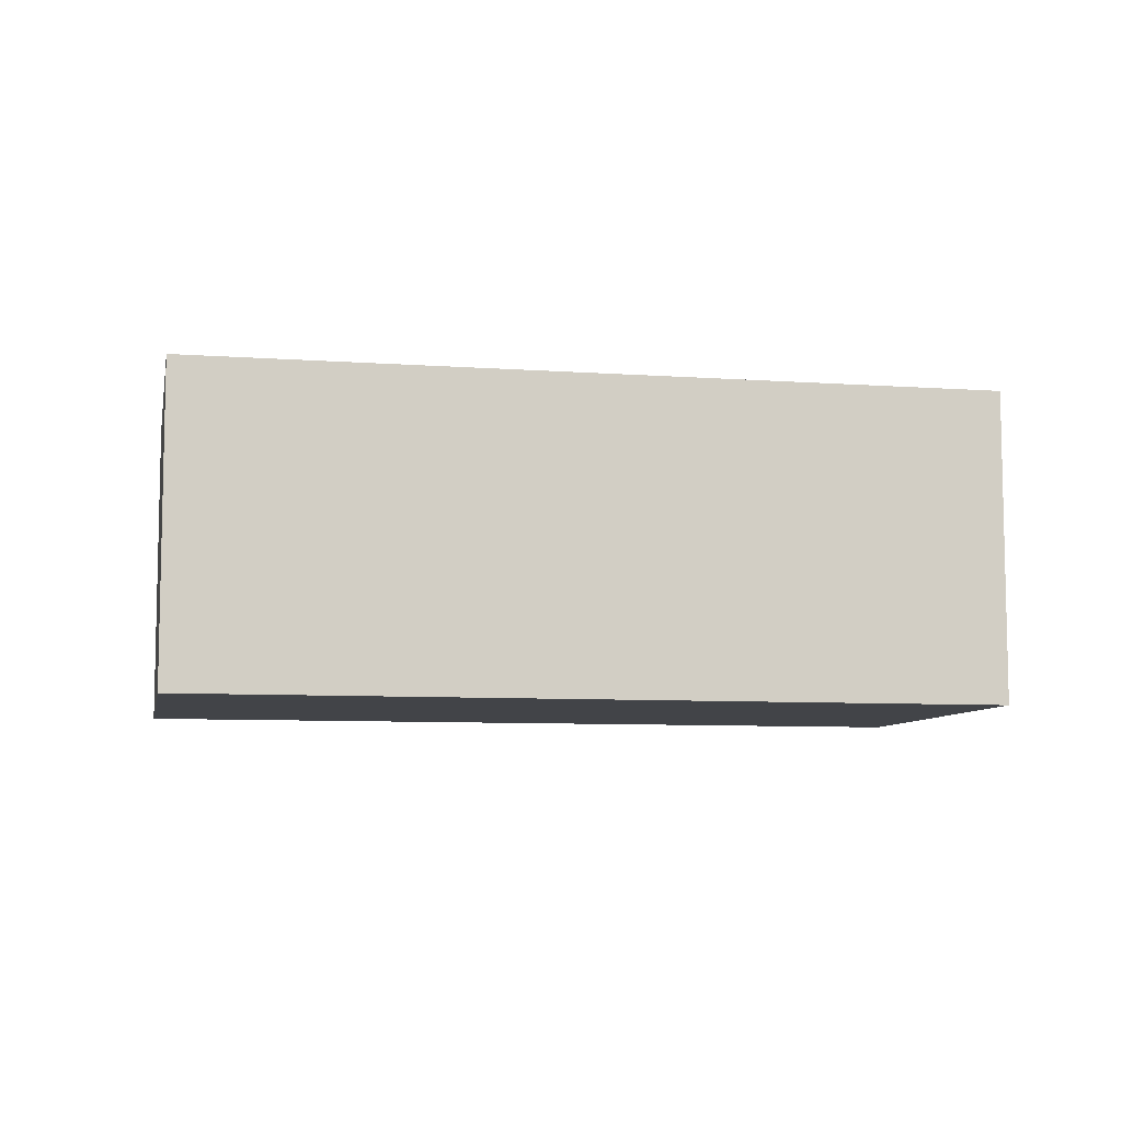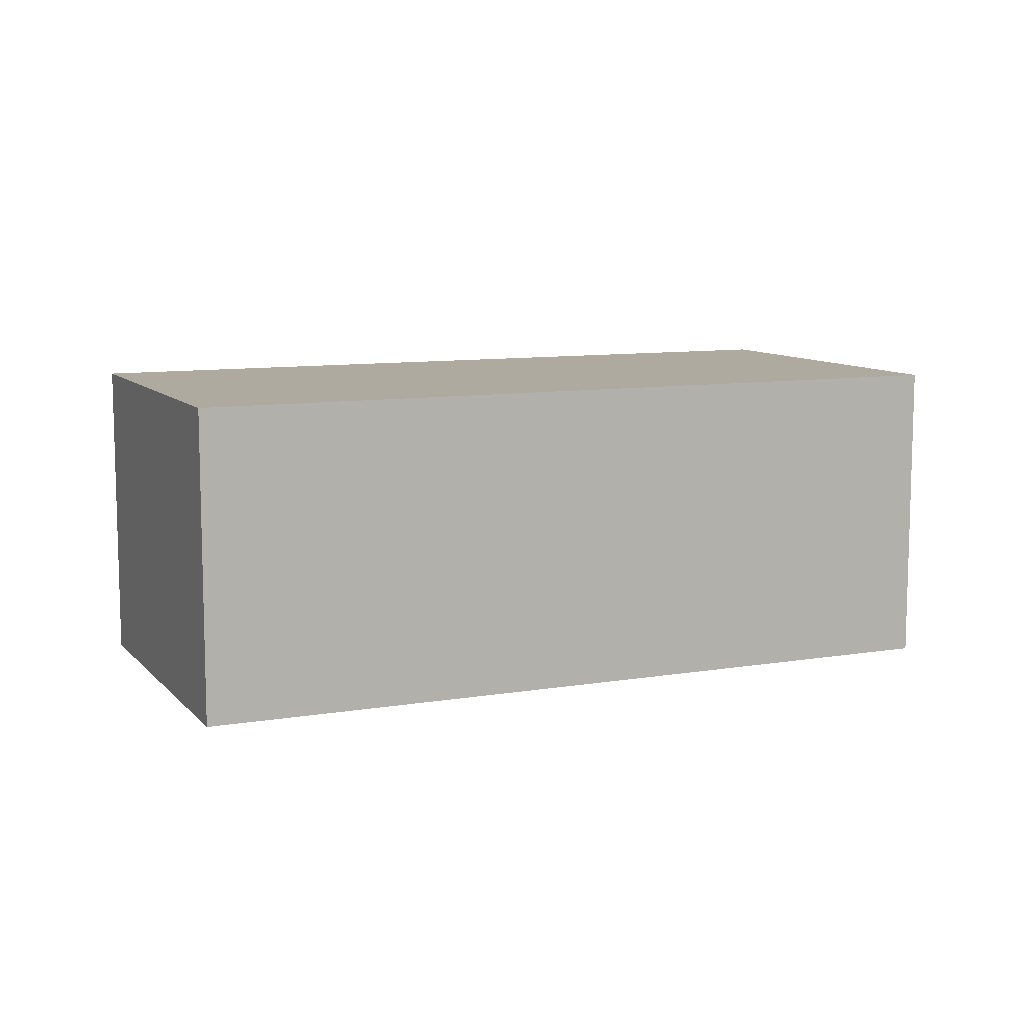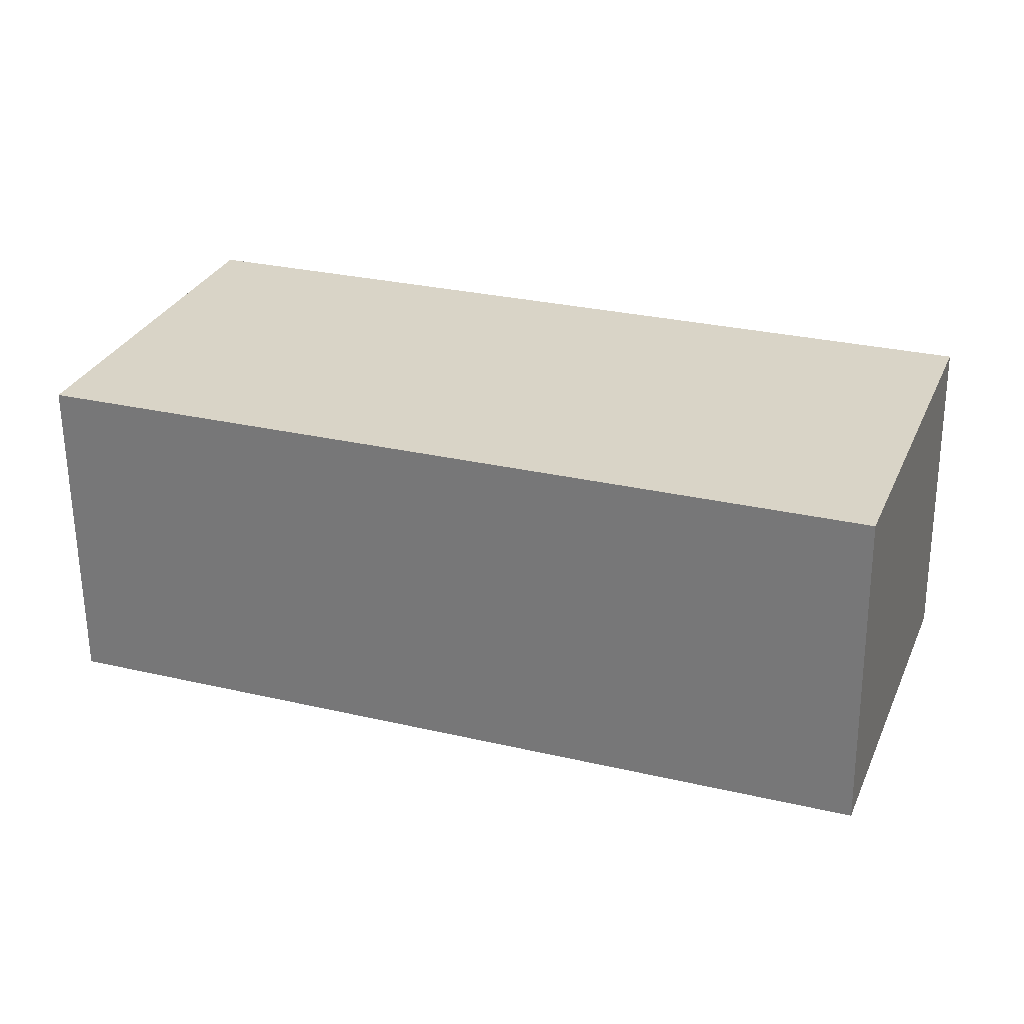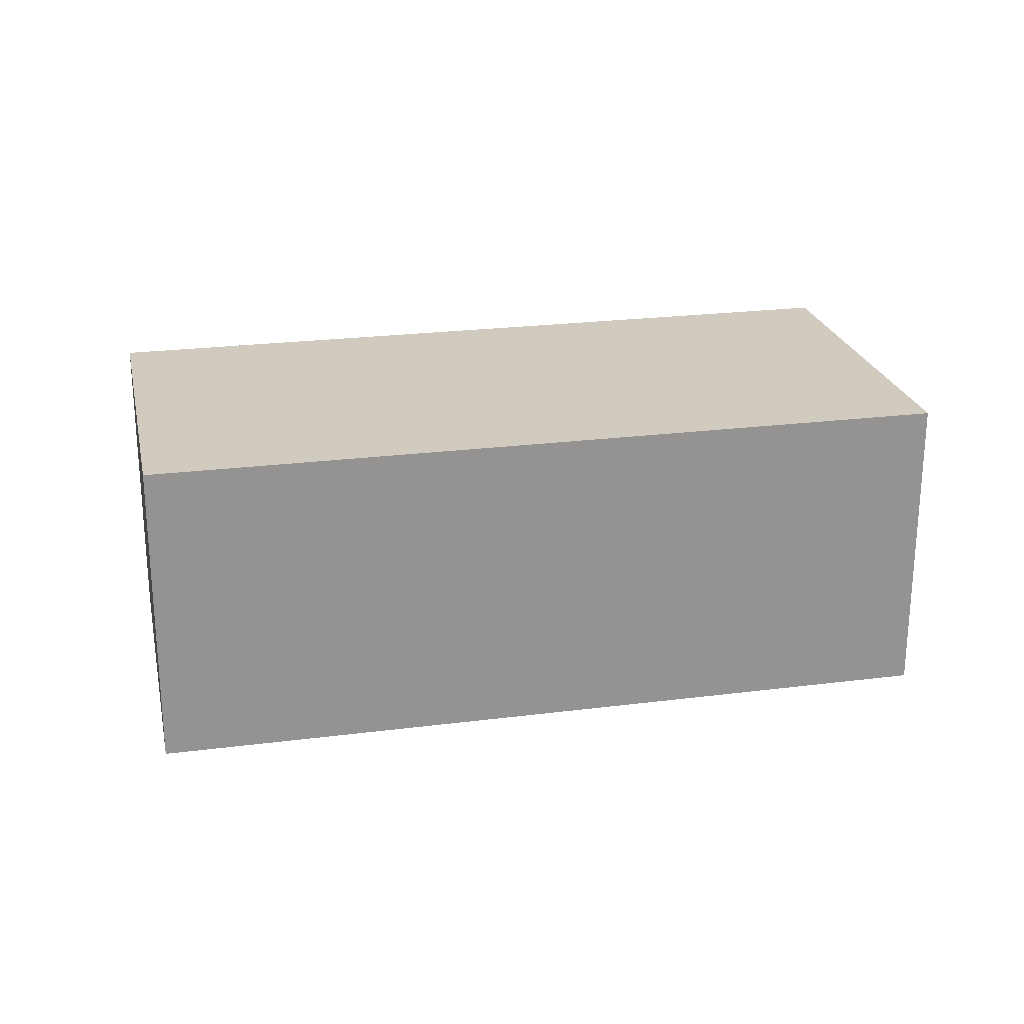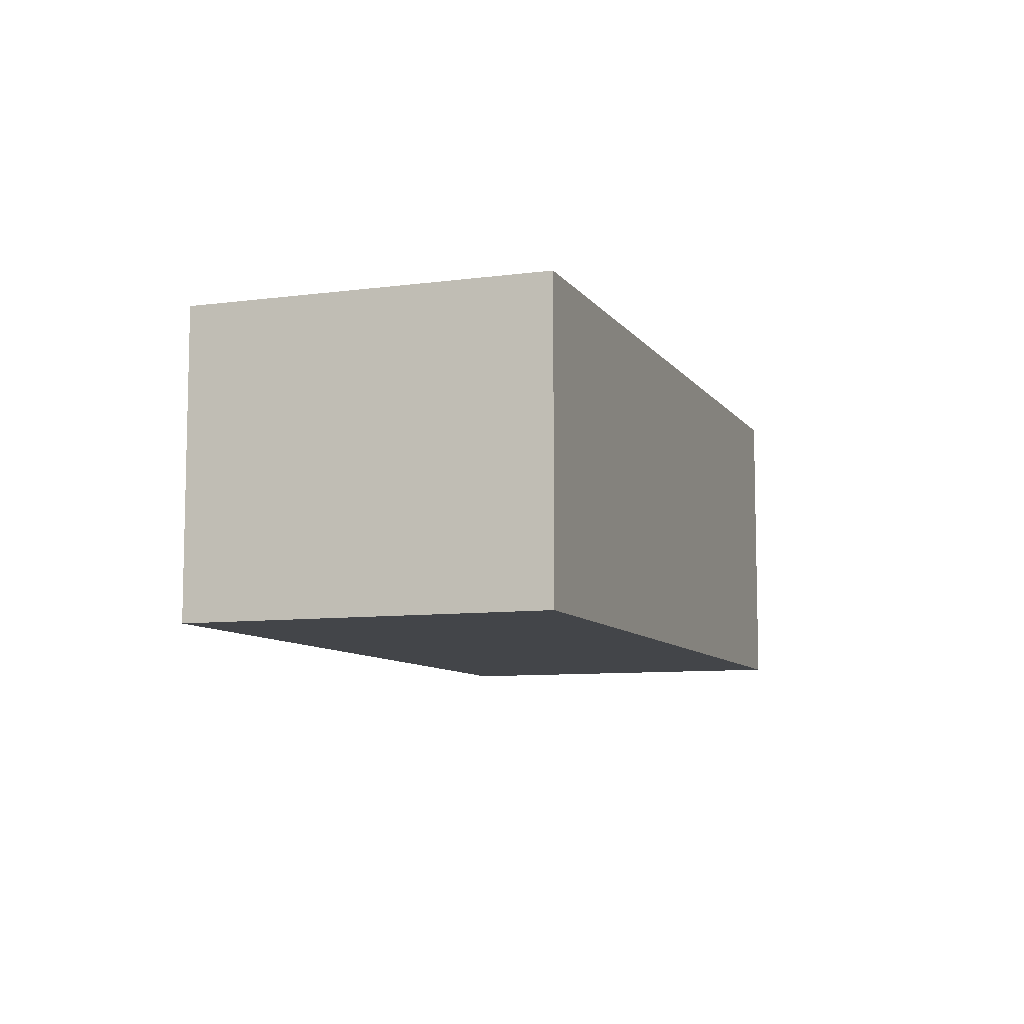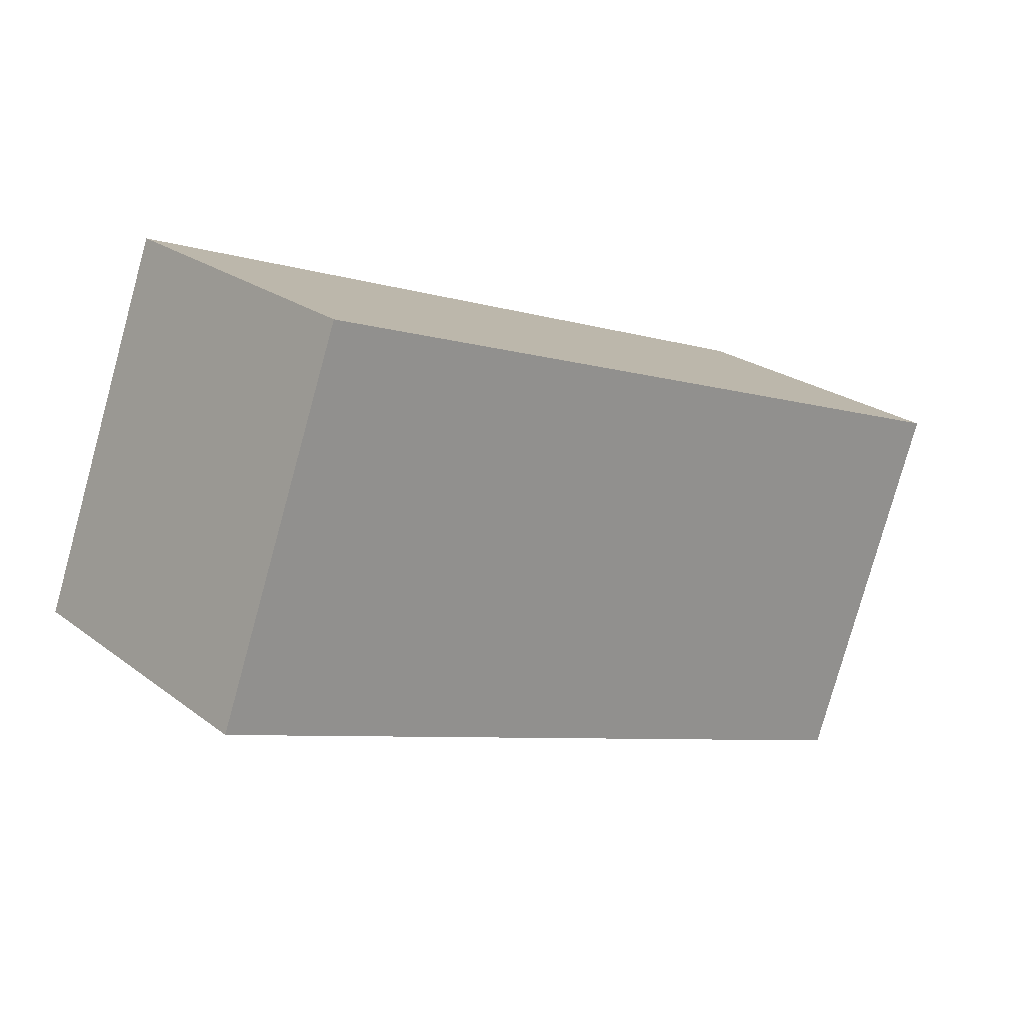
<metadata>
{"format":"obj","ext":"obj","renderer":"f3d","projection":"perspective","resolution":1024,"background":"white","views":[{"elev":-7.8,"azim":-171.2,"up":"+Y"},{"elev":9.5,"azim":-3.7,"up":"+Y"},{"elev":-61.3,"azim":0.5,"up":"+Z"},{"elev":23.5,"azim":-172.1,"up":"+Y"},{"elev":-8.6,"azim":130.0,"up":"+Y"},{"elev":23.5,"azim":-38.9,"up":"+Z"}]}
</metadata>
<code>
v  0 2.491 1.525e-16
v  7.135 2.491 0.59
v  6.107 2.491 -2.228
v  1.028 2.491 2.818
v  7.135 -3.613e-17 0.59
v  6.107 1.364e-16 -2.228
v  0 0 0
v  1.028 -1.726e-16 2.818
g defaultobject
f 1 2 3
f 2 1 4
f 5 3 2
f 3 5 6
f 6 1 3
f 1 6 7
f 7 4 1
f 4 7 8
f 8 2 4
f 2 8 5
f 5 7 6
f 7 5 8

</code>
